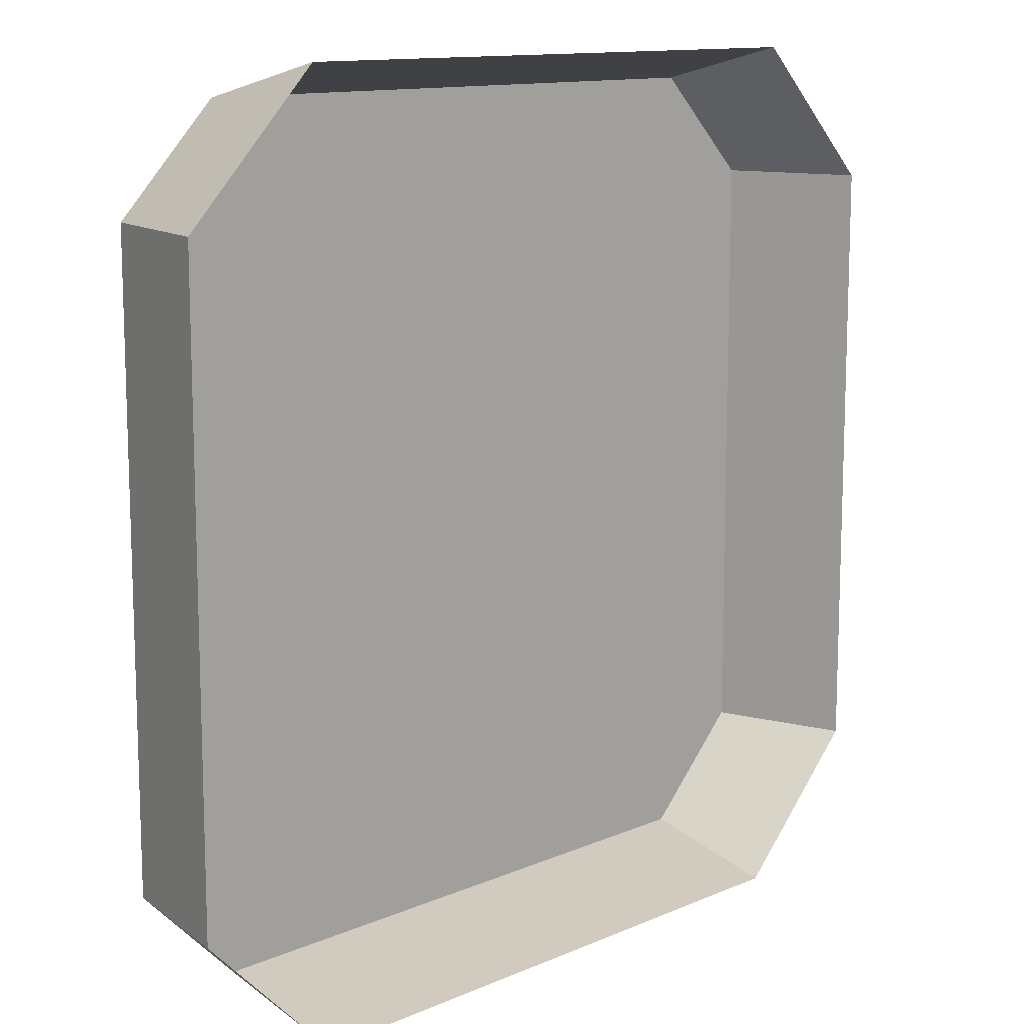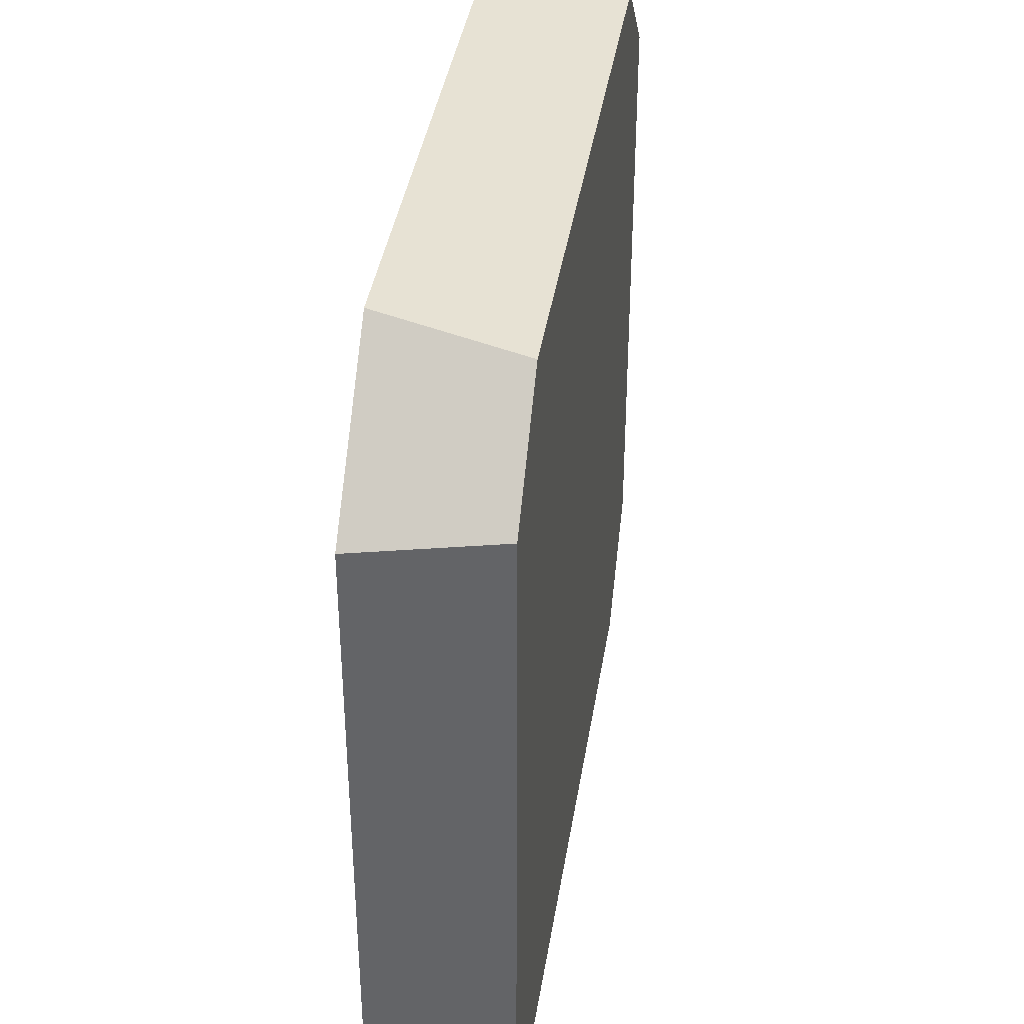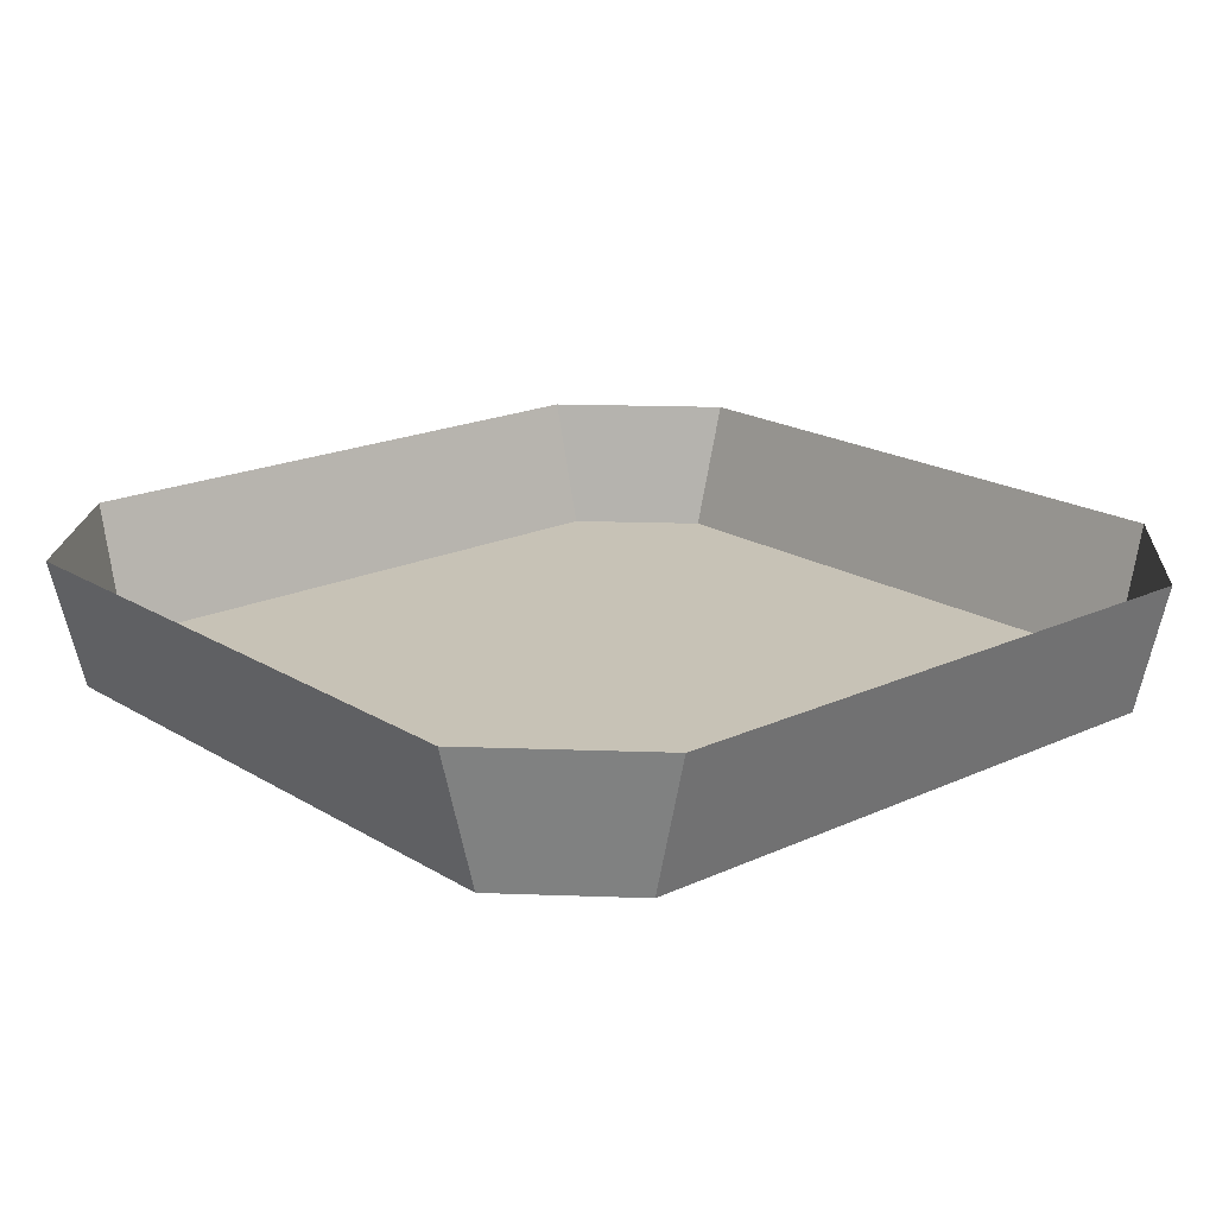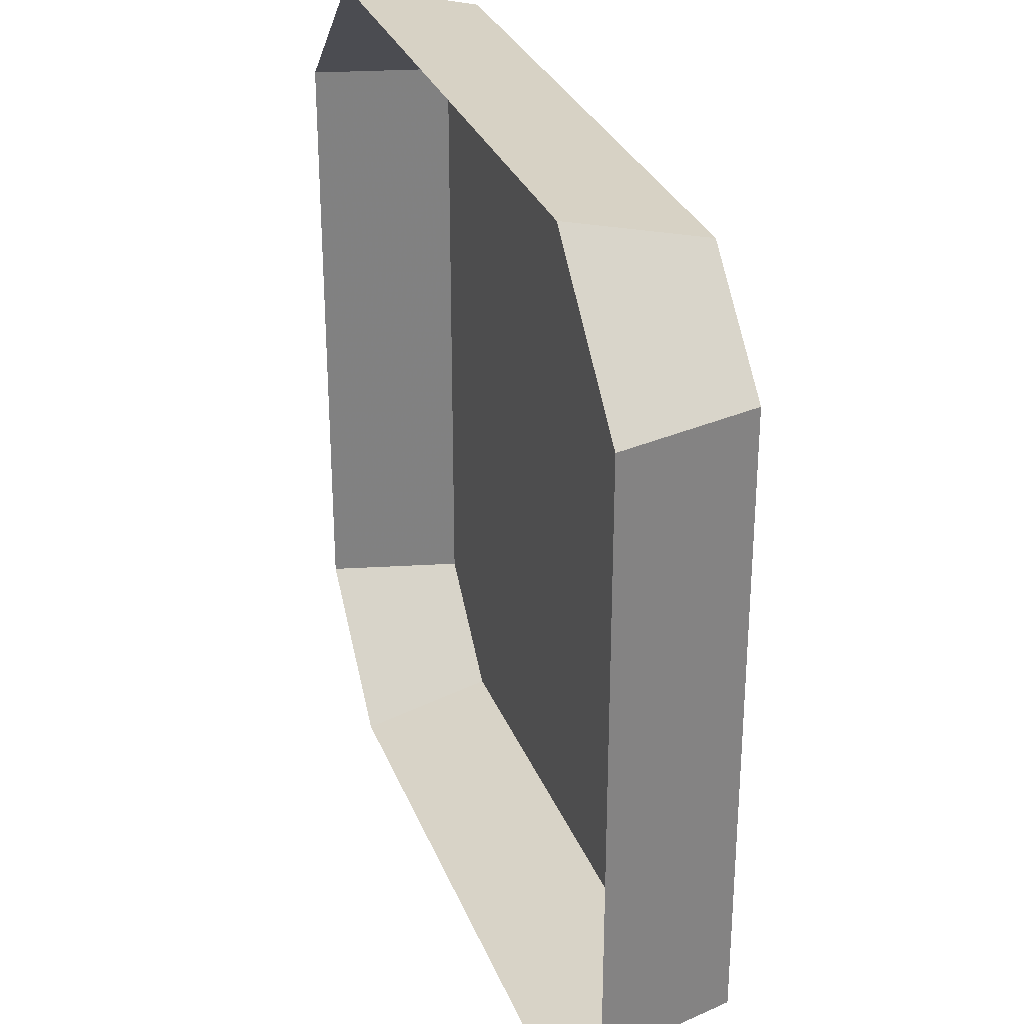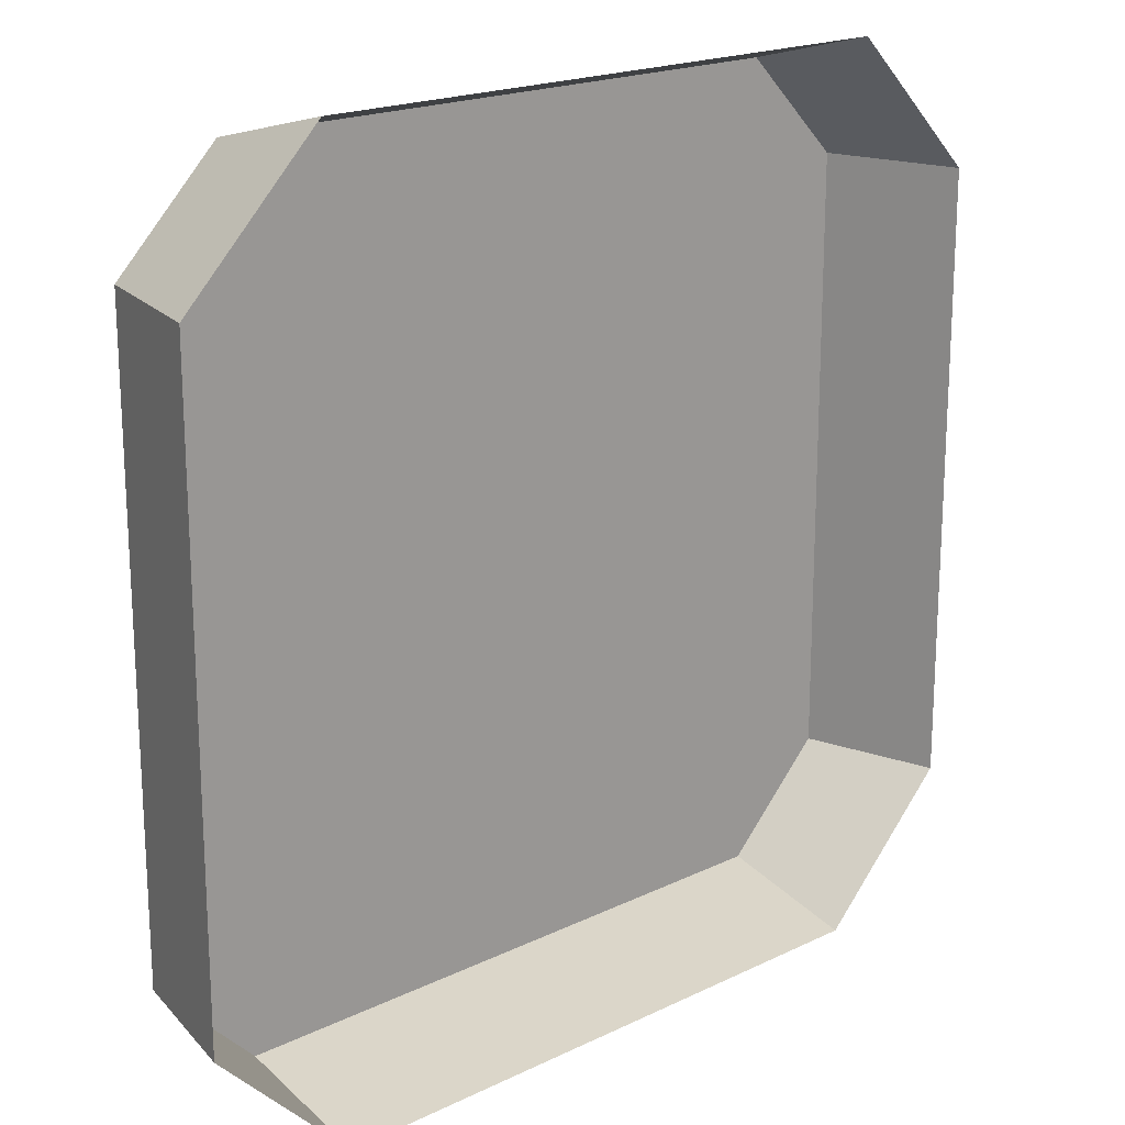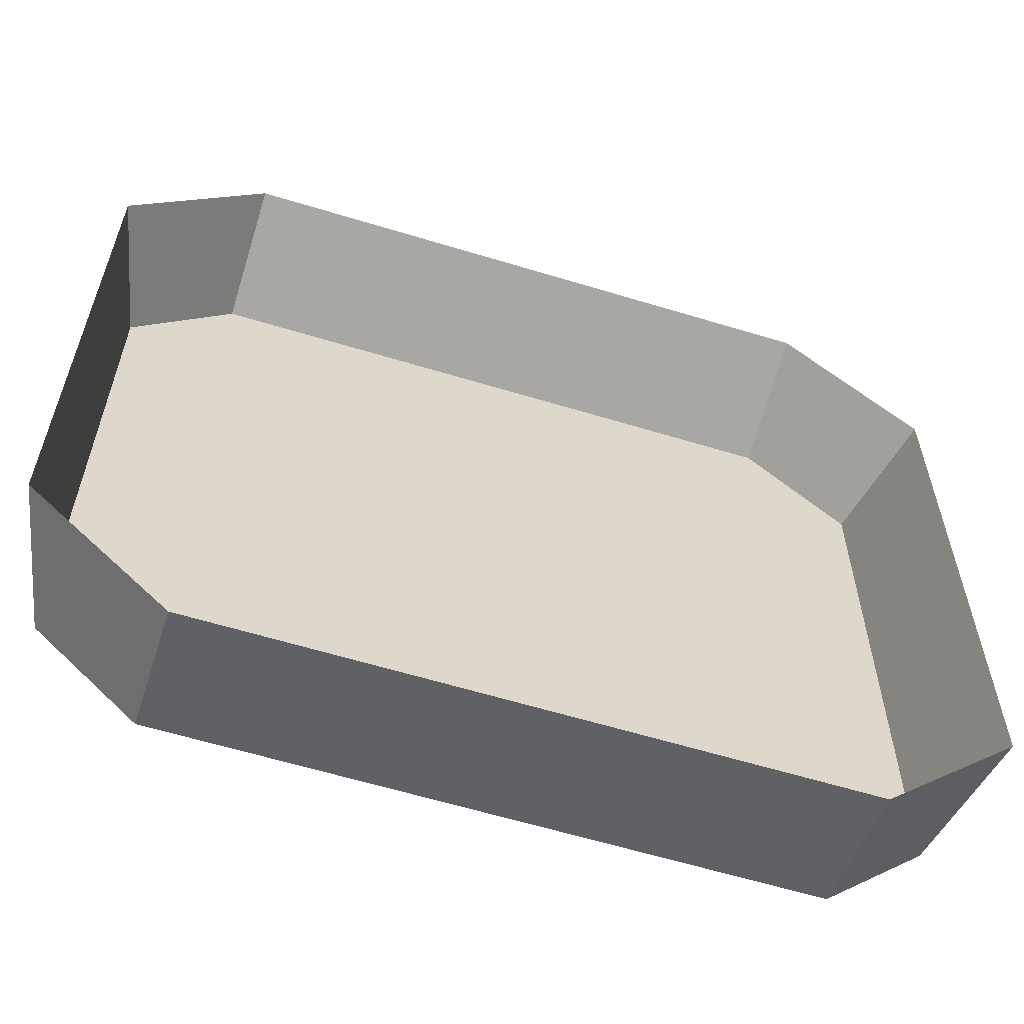
<metadata>
{"format":"obj","ext":"obj","renderer":"f3d","projection":"perspective","resolution":1024,"background":"white","views":[{"elev":12.2,"azim":134.6,"up":"+Z"},{"elev":39.2,"azim":-81.1,"up":"+Z"},{"elev":19.2,"azim":-131.1,"up":"+Y"},{"elev":30.0,"azim":-108.9,"up":"+Z"},{"elev":19.1,"azim":137.6,"up":"+Z"},{"elev":-60.9,"azim":162.7,"up":"+Z"}]}
</metadata>
<code>
v 0.03125 -0.03125 0.03125
v 0.04688 -0.03125 0
v 0.05469 -0.03125 0
v 0.03906 -0.03125 0.03906
v 0 -0.03125 0.04688
v 0.01562 -0.03125 0.02344
v 0.01562 -0.03125 0.01562
v 0.01562 -0.03125 0.007812
v 0.01562 -0.03125 0
v 0.03125 -0.03125 -0.03125
v 0.03906 -0.03125 -0.03906
v 0.04688 -0.03125 -0.04688
v 0.07031 -0.03125 0
v 0.04688 -0.03125 0.04688
v 0 -0.03125 0.05469
v -0.03125 -0.03125 0.03125
v -0.01562 -0.03125 0.02344
v -0.007812 -0.03125 0.01562
v -0.007812 -0.03125 0.007812
v -0.007812 -0.03125 0
v -0.007812 -0.03125 -0.02344
v 0 -0.03125 -0.04688
v 0 -0.03125 -0.05469
v 0 -0.03125 -0.07031
v 0 -0.03125 -0.07812
v 0.05469 -0.03125 -0.05469
v 0.07812 -0.03125 0
v 0.05469 -0.03125 0.05469
v 0 -0.03125 0.07031
v -0.03906 -0.03125 0.03906
v -0.04688 -0.03125 0
v -0.01562 -0.03125 0
v -0.05469 -0.03125 0
v -0.03125 -0.03125 -0.03125
v -0.01562 -0.03125 -0.02344
v -0.03906 -0.03125 -0.03906
v -0.04688 -0.03125 -0.04688
v -0.05469 -0.03125 -0.05469
v -0.07031 -0.03125 -0.09375
v 0.07031 -0.03125 -0.09375
v 0.09375 -0.03125 -0.07031
v 0.09375 -0.03125 0.07031
v 0.07031 -0.03125 0.09375
v 0 -0.03125 0.07812
v -0.04688 -0.03125 0.04688
v -0.07031 -0.03125 0
v -0.07812 -0.03125 0
v -0.09375 -0.03125 -0.07031
v -0.07031 0 -0.1016
v 0.07031 0 -0.1016
v 0.1016 0 -0.07031
v 0.1016 0 0.07031
v 0.07031 0 0.1016
v -0.07031 0 0.1016
v -0.07031 -0.03125 0.09375
v -0.05469 -0.03125 0.05469
v -0.09375 -0.03125 0.07031
v -0.1016 0 -0.07031
v -0.1016 0 0.07031
f 1 2 3
f 1 3 4
f 1 4 5
f 2 10 11
f 2 11 3
f 4 15 5
f 5 15 16
f 6 17 7
f 7 17 18
f 8 19 9
f 9 19 20
f 10 22 23
f 10 23 11
f 12 24 25
f 12 25 26
f 12 26 13
f 13 26 27
f 13 27 14
f 14 27 28
f 14 28 29
f 15 30 16
f 16 30 31
f 17 32 19
f 17 19 18
f 31 30 33
f 31 33 34
f 32 35 20
f 32 20 19
f 34 33 36
f 34 36 22
f 35 21 20
f 22 36 23
f 24 37 38
f 24 38 25
f 28 44 29
f 29 44 45
f 37 46 47
f 37 47 38
f 44 56 45
f 45 56 46
f 46 56 47
f 1 5 6
f 1 6 7
f 1 7 2
f 2 7 8
f 2 8 9
f 2 9 10
f 3 11 12
f 3 12 13
f 3 13 4
f 4 13 14
f 4 14 15
f 5 16 17
f 5 17 6
f 7 18 8
f 8 18 19
f 9 20 21
f 9 21 22
f 9 22 10
f 11 23 24
f 11 24 12
f 14 29 15
f 15 29 30
f 16 31 32
f 16 32 17
f 31 34 35
f 31 35 32
f 34 22 21
f 34 21 35
f 23 36 37
f 23 37 24
f 25 38 39
f 25 39 40
f 25 40 26
f 26 40 27
f 27 40 41
f 27 41 42
f 27 42 28
f 28 42 43
f 28 43 44
f 29 45 30
f 30 45 33
f 33 45 46
f 33 46 36
f 36 46 37
f 38 47 48
f 38 48 39
f 43 55 44
f 44 55 56
f 47 56 55
f 47 55 57
f 47 57 48
f 39 48 49
f 39 49 50
f 39 50 40
f 40 50 51
f 40 51 41
f 41 51 52
f 41 52 42
f 42 52 53
f 42 53 43
f 43 53 54
f 43 54 55
f 48 57 58
f 48 58 49
f 58 57 59
f 59 57 55
f 59 55 54

</code>
